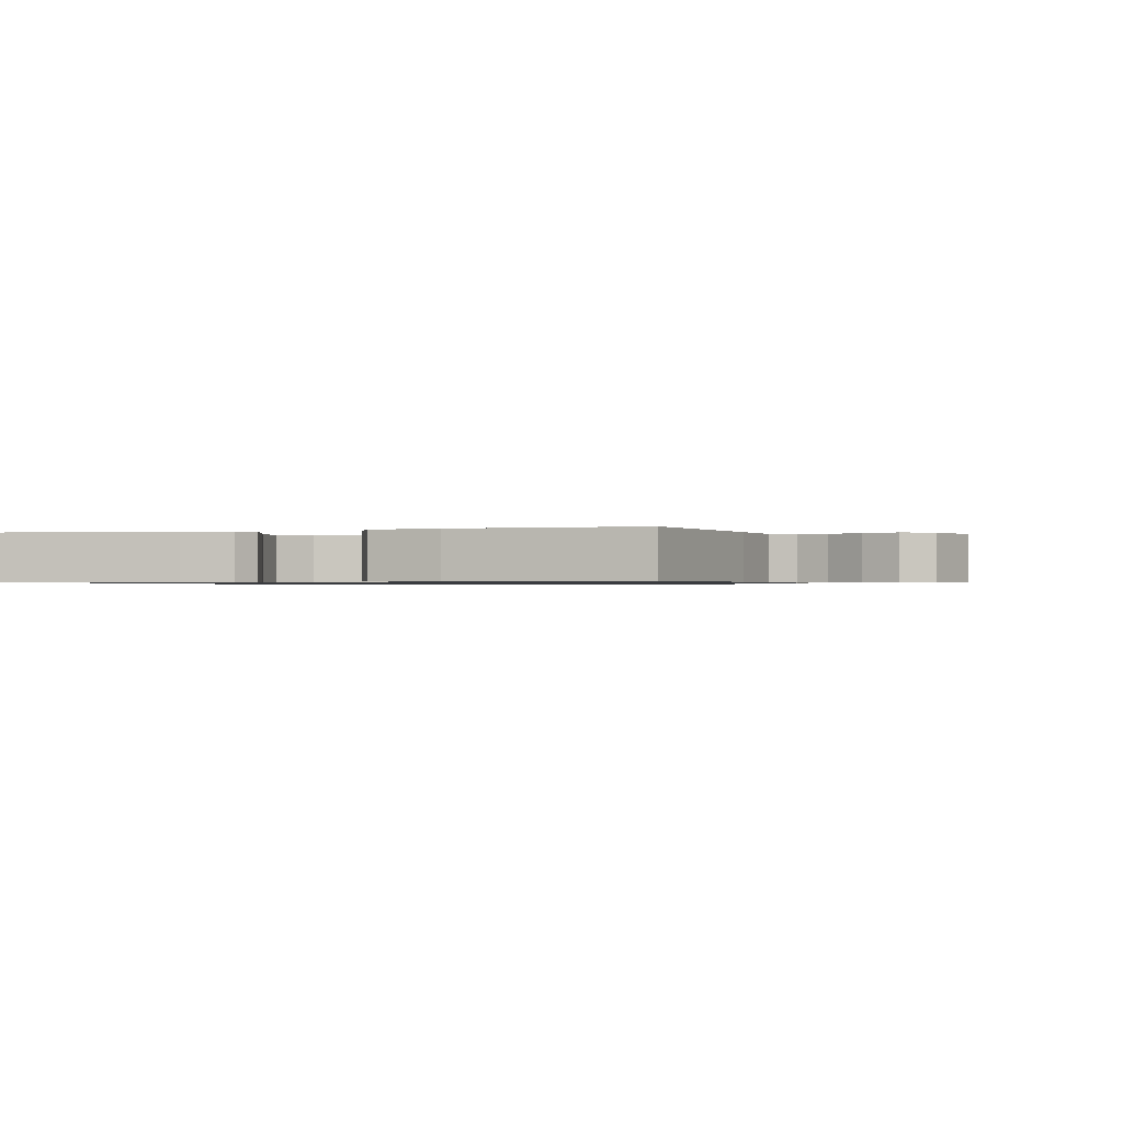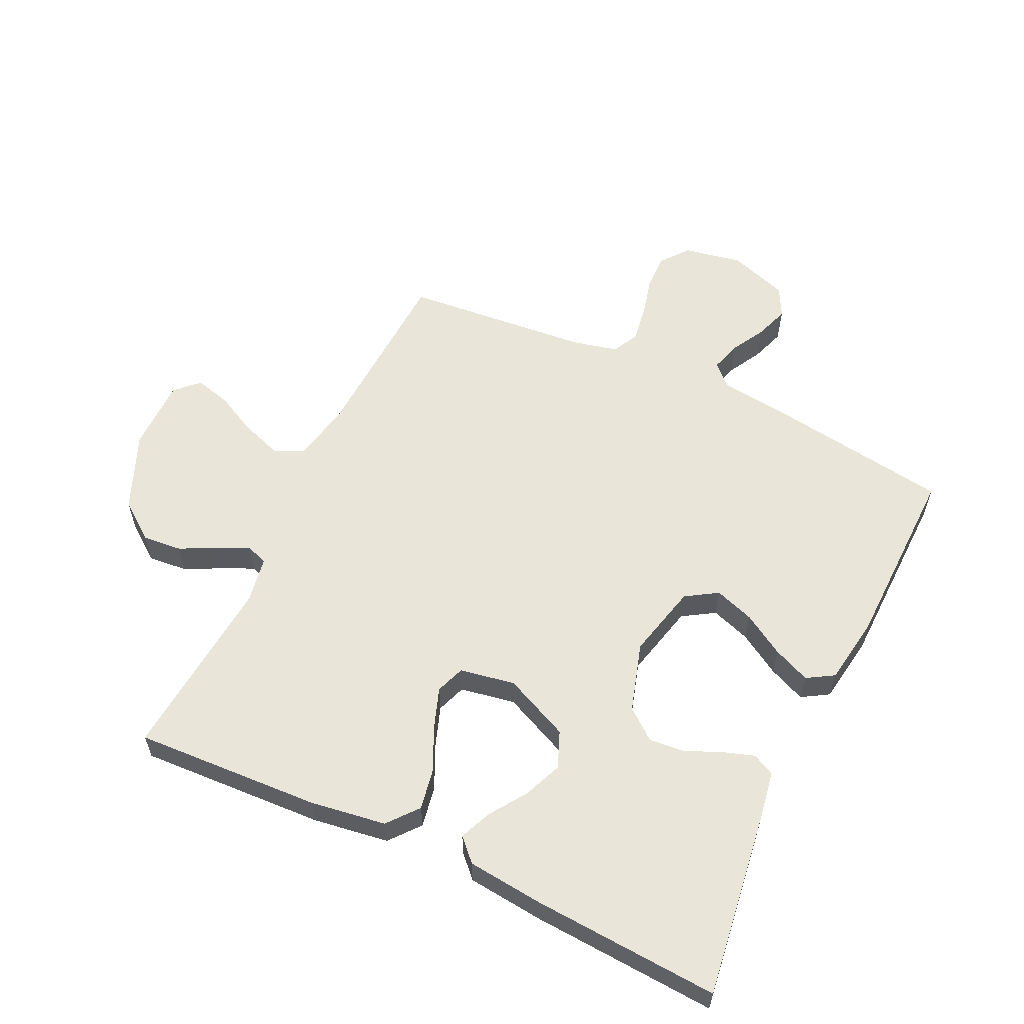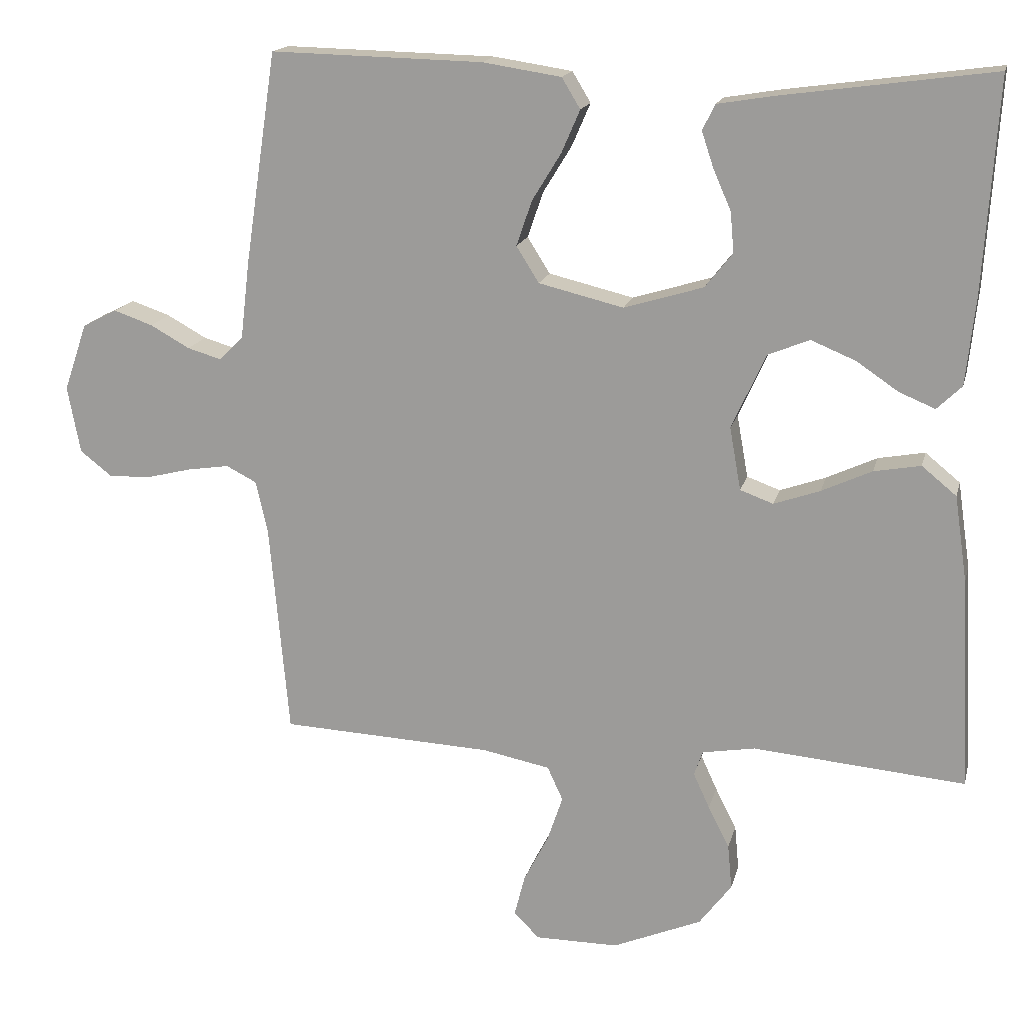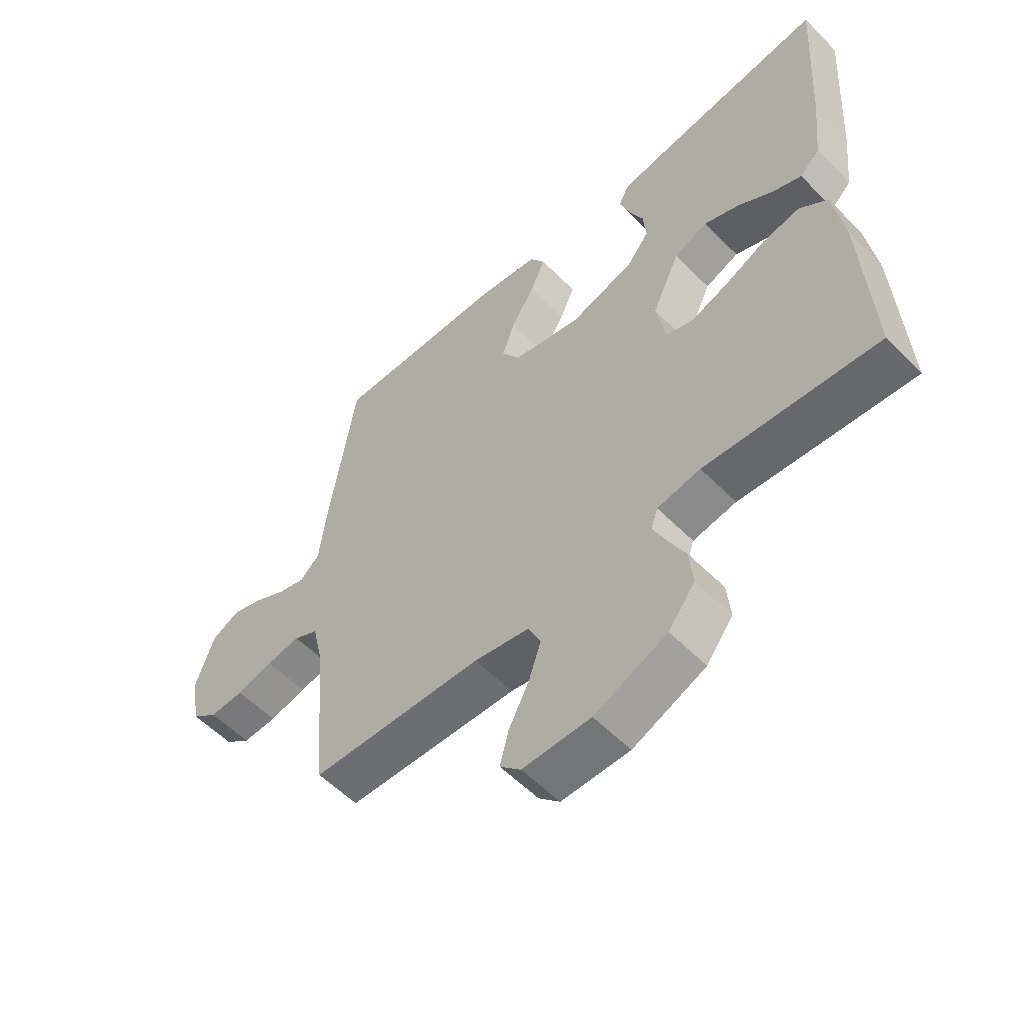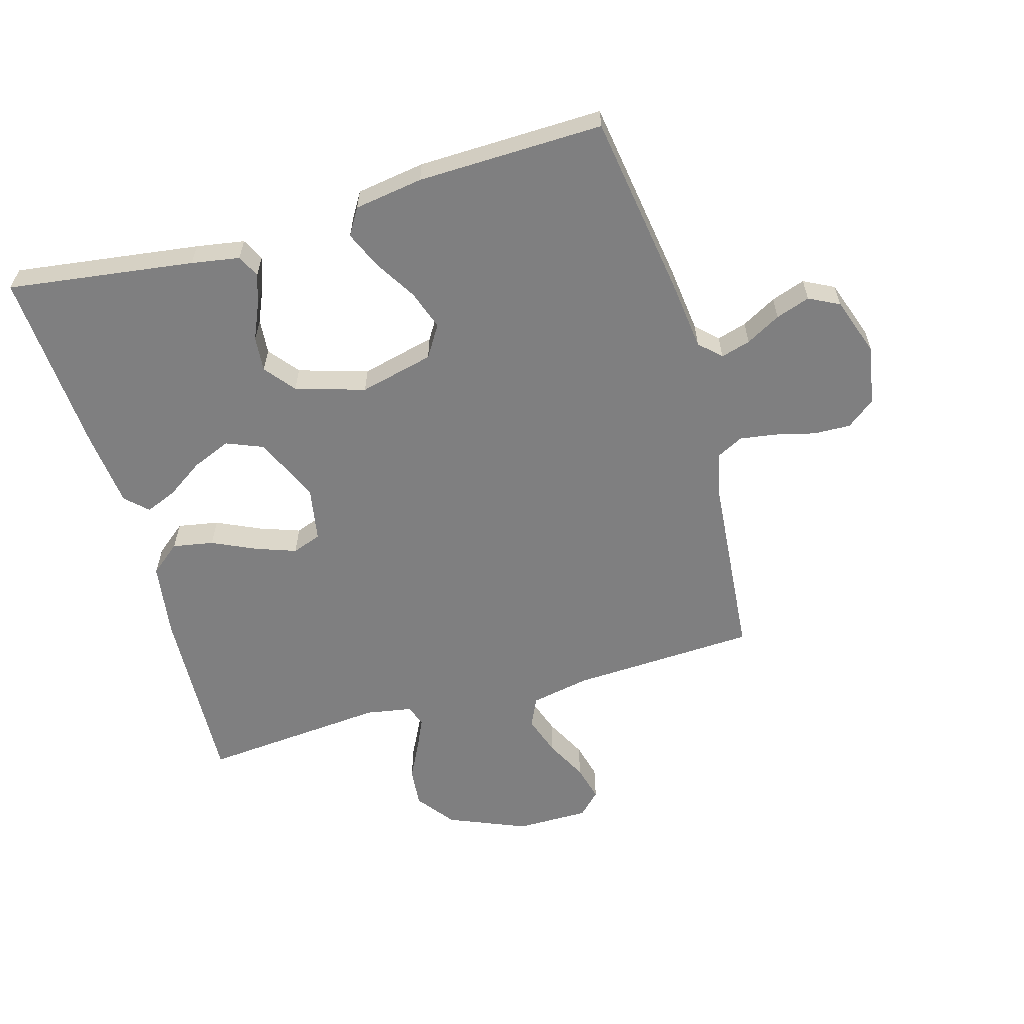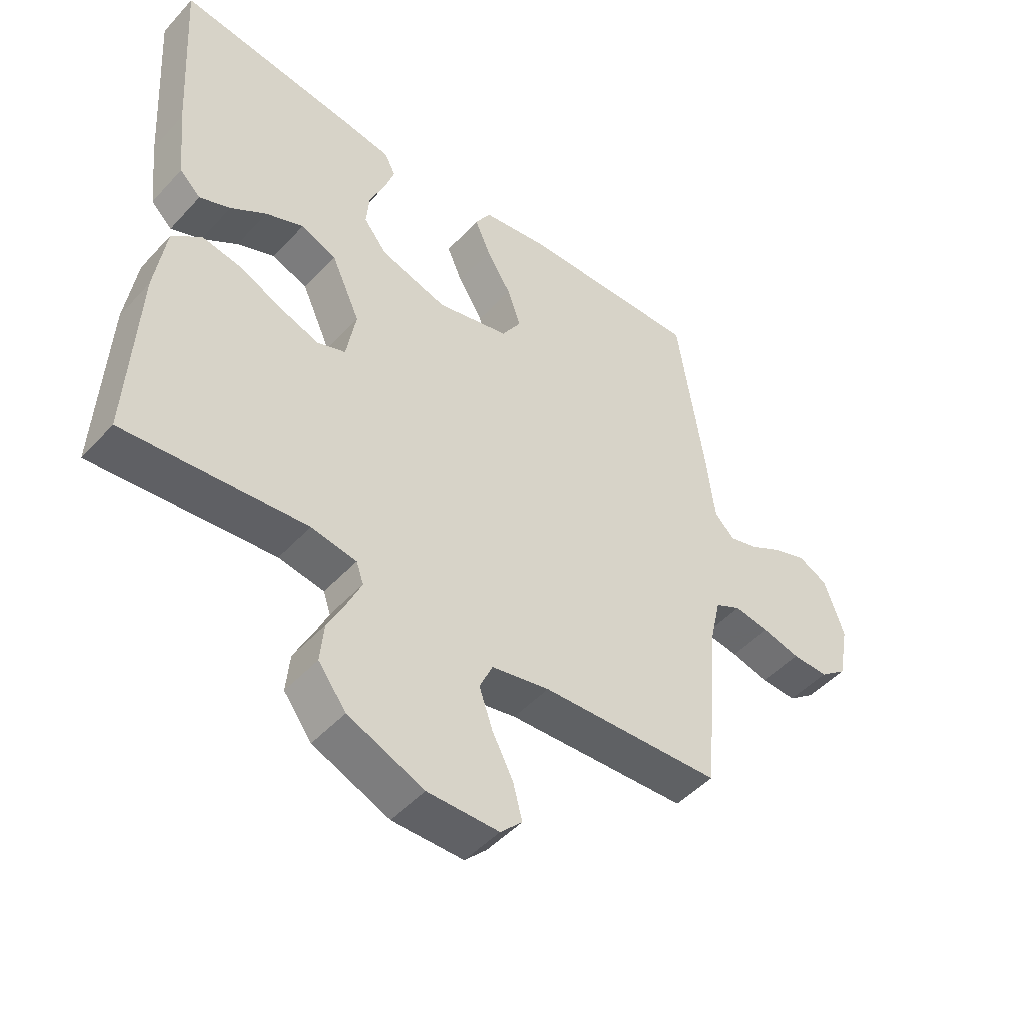
<metadata>
{"format":"obj","ext":"obj","renderer":"f3d","projection":"perspective","resolution":1024,"background":"white","views":[{"elev":-0.8,"azim":17.3,"up":"+Y"},{"elev":58.2,"azim":-64.6,"up":"+Y"},{"elev":16.7,"azim":-166.7,"up":"+Z"},{"elev":-56.4,"azim":-136.3,"up":"+Z"},{"elev":-59.8,"azim":16.0,"up":"+Y"},{"elev":-47.9,"azim":-40.1,"up":"+Z"}]}
</metadata>
<code>
v -0.5 0.07 -0.5
v -0.485 0.07 -0.2
v -0.467 0.07 -0.078
v -0.418 0.07 -0.038
v -0.352 0.07 -0.05
v -0.281 0.07 -0.083
v -0.216 0.07 -0.106
v -0.169 0.07 -0.089
v -0.153 0.07 0
v -0.201 0.07 0.106
v -0.26 0.07 0.13
v -0.323 0.07 0.104
v -0.382 0.07 0.064
v -0.433 0.07 0.043
v -0.468 0.07 0.077
v -0.481 0.07 0.2
v -0.5 0.07 0.5
v -0.2 0.07 0.459
v -0.122 0.07 0.446
v -0.104 0.07 0.41
v -0.121 0.07 0.359
v -0.146 0.07 0.302
v -0.151 0.07 0.245
v -0.112 0.07 0.196
v 0 0.07 0.162
v 0.12 0.07 0.191
v 0.152 0.07 0.242
v 0.13 0.07 0.306
v 0.089 0.07 0.373
v 0.063 0.07 0.433
v 0.089 0.07 0.476
v 0.2 0.07 0.493
v 0.5 0.07 0.5
v 0.545 0.07 0.2
v 0.558 0.07 0.09
v 0.592 0.07 0.057
v 0.64 0.07 0.071
v 0.696 0.07 0.102
v 0.751 0.07 0.121
v 0.8 0.07 0.096
v 0.833 0.07 0
v 0.815 0.07 -0.095
v 0.77 0.07 -0.13
v 0.71 0.07 -0.128
v 0.646 0.07 -0.112
v 0.587 0.07 -0.103
v 0.544 0.07 -0.125
v 0.527 0.07 -0.2
v 0.5 0.07 -0.5
v 0.2 0.07 -0.514
v 0.104 0.07 -0.533
v 0.082 0.07 -0.581
v 0.104 0.07 -0.646
v 0.139 0.07 -0.714
v 0.154 0.07 -0.773
v 0.118 0.07 -0.809
v 0 0.07 -0.809
v -0.126 0.07 -0.756
v -0.172 0.07 -0.695
v -0.166 0.07 -0.631
v -0.136 0.07 -0.572
v -0.113 0.07 -0.522
v -0.125 0.07 -0.487
v -0.2 0.07 -0.474
v -0.5 0 -0.5
v -0.485 0 -0.2
v -0.467 0 -0.078
v -0.418 0 -0.038
v -0.352 0 -0.05
v -0.281 0 -0.083
v -0.216 0 -0.106
v -0.169 0 -0.089
v -0.153 0 0
v -0.201 0 0.106
v -0.26 0 0.13
v -0.323 0 0.104
v -0.382 0 0.064
v -0.433 0 0.043
v -0.468 0 0.077
v -0.481 0 0.2
v -0.5 0 0.5
v -0.2 0 0.459
v -0.122 0 0.446
v -0.104 0 0.41
v -0.121 0 0.359
v -0.146 0 0.302
v -0.151 0 0.245
v -0.112 0 0.196
v 0 0 0.162
v 0.12 0 0.191
v 0.152 0 0.242
v 0.13 0 0.306
v 0.089 0 0.373
v 0.063 0 0.433
v 0.089 0 0.476
v 0.2 0 0.493
v 0.5 0 0.5
v 0.545 0 0.2
v 0.558 0 0.09
v 0.592 0 0.057
v 0.64 0 0.071
v 0.696 0 0.102
v 0.751 0 0.121
v 0.8 0 0.096
v 0.833 0 0
v 0.815 0 -0.095
v 0.77 0 -0.13
v 0.71 0 -0.128
v 0.646 0 -0.112
v 0.587 0 -0.103
v 0.544 0 -0.125
v 0.527 0 -0.2
v 0.5 0 -0.5
v 0.2 0 -0.514
v 0.104 0 -0.533
v 0.082 0 -0.581
v 0.104 0 -0.646
v 0.139 0 -0.714
v 0.154 0 -0.773
v 0.118 0 -0.809
v 0 0 -0.809
v -0.126 0 -0.756
v -0.172 0 -0.695
v -0.166 0 -0.631
v -0.136 0 -0.572
v -0.113 0 -0.522
v -0.125 0 -0.487
v -0.2 0 -0.474
f 59 60 61
f 58 59 61
f 57 58 61
f 56 57 61
f 55 56 61
f 54 55 61
f 53 54 61
f 52 53 61 62
f 51 52 62 63
f 48 49 50
f 50 51 63
f 48 50 63
f 47 48 63
f 43 44 45
f 42 43 45
f 41 42 45
f 40 41 45
f 39 40 45
f 38 39 45
f 37 38 45
f 36 37 45 46
f 35 36 46 47
f 34 35 47
f 33 34 47
f 32 33 47
f 31 32 47
f 30 31 47
f 29 30 47
f 28 29 47
f 20 21 22
f 19 20 22
f 18 19 22
f 17 18 22
f 16 17 22
f 15 16 22
f 14 15 22
f 13 14 22
f 12 13 22
f 11 12 22 23
f 10 11 23 24
f 4 5 6
f 3 4 6
f 2 3 6
f 1 2 6
f 64 1 6
f 64 6 7
f 63 64 7 8
f 47 63 8 9
f 27 28 47
f 26 27 47
f 47 9 10
f 26 47 10
f 25 26 10
f 10 24 25
f 125 124 123
f 125 123 122
f 125 122 121
f 125 121 120
f 125 120 119
f 125 119 118
f 125 118 117
f 126 125 117 116
f 127 126 116 115
f 114 113 112
f 127 115 114
f 127 114 112
f 127 112 111
f 109 108 107
f 109 107 106
f 109 106 105
f 109 105 104
f 109 104 103
f 109 103 102
f 109 102 101
f 110 109 101 100
f 111 110 100 99
f 111 99 98
f 111 98 97
f 111 97 96
f 111 96 95
f 111 95 94
f 111 94 93
f 111 93 92
f 86 85 84
f 86 84 83
f 86 83 82
f 86 82 81
f 86 81 80
f 86 80 79
f 86 79 78
f 86 78 77
f 86 77 76
f 87 86 76 75
f 88 87 75 74
f 70 69 68
f 70 68 67
f 70 67 66
f 70 66 65
f 70 65 128
f 71 70 128
f 72 71 128 127
f 73 72 127 111
f 111 92 91
f 111 91 90
f 74 73 111
f 74 111 90
f 74 90 89
f 89 88 74
f 1 65 66 2
f 2 66 67 3
f 3 67 68 4
f 4 68 69 5
f 5 69 70 6
f 6 70 71 7
f 7 71 72 8
f 8 72 73 9
f 9 73 74 10
f 10 74 75 11
f 11 75 76 12
f 12 76 77 13
f 13 77 78 14
f 14 78 79 15
f 15 79 80 16
f 16 80 81 17
f 17 81 82 18
f 18 82 83 19
f 19 83 84 20
f 20 84 85 21
f 21 85 86 22
f 22 86 87 23
f 23 87 88 24
f 24 88 89 25
f 25 89 90 26
f 26 90 91 27
f 27 91 92 28
f 28 92 93 29
f 29 93 94 30
f 30 94 95 31
f 31 95 96 32
f 32 96 97 33
f 33 97 98 34
f 34 98 99 35
f 35 99 100 36
f 36 100 101 37
f 37 101 102 38
f 38 102 103 39
f 39 103 104 40
f 40 104 105 41
f 41 105 106 42
f 42 106 107 43
f 43 107 108 44
f 44 108 109 45
f 45 109 110 46
f 46 110 111 47
f 47 111 112 48
f 48 112 113 49
f 49 113 114 50
f 50 114 115 51
f 51 115 116 52
f 52 116 117 53
f 53 117 118 54
f 54 118 119 55
f 55 119 120 56
f 56 120 121 57
f 57 121 122 58
f 58 122 123 59
f 59 123 124 60
f 60 124 125 61
f 61 125 126 62
f 62 126 127 63
f 63 127 128 64
f 64 128 65 1

</code>
